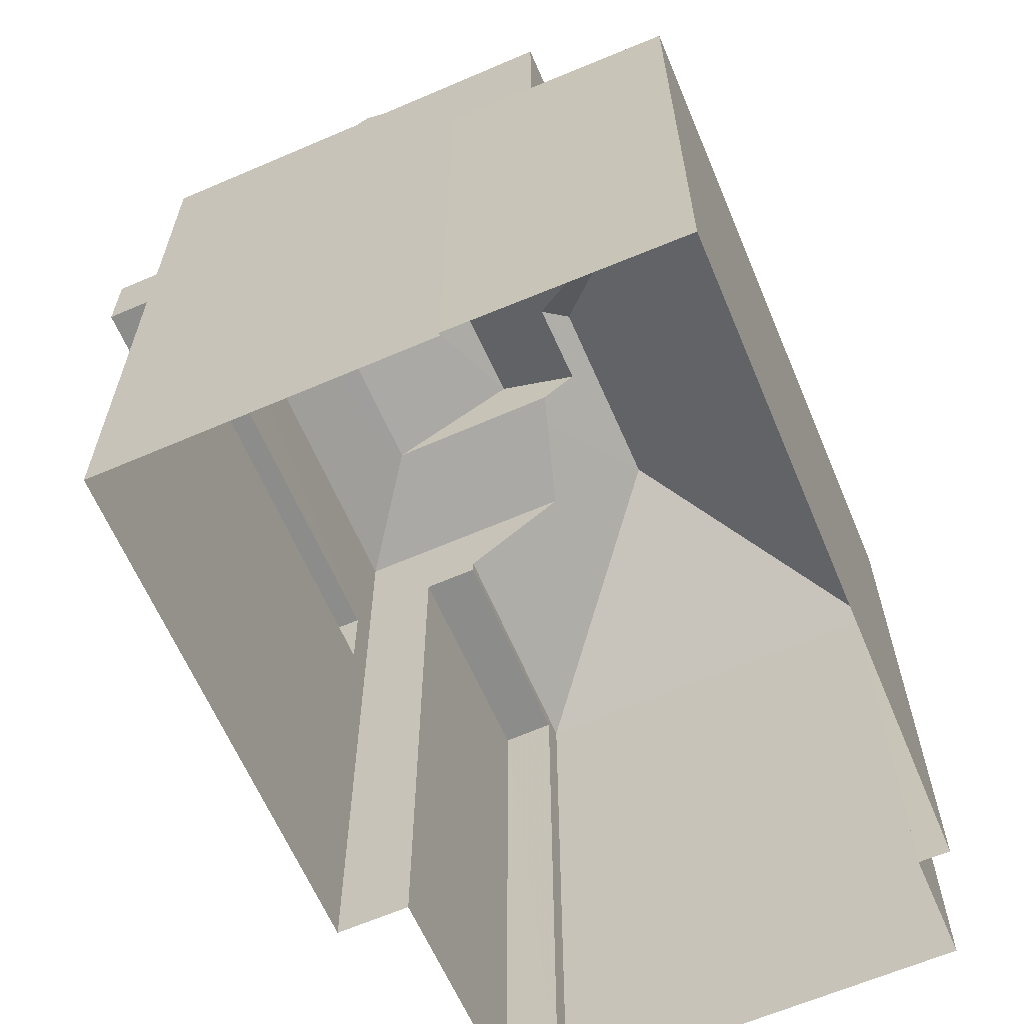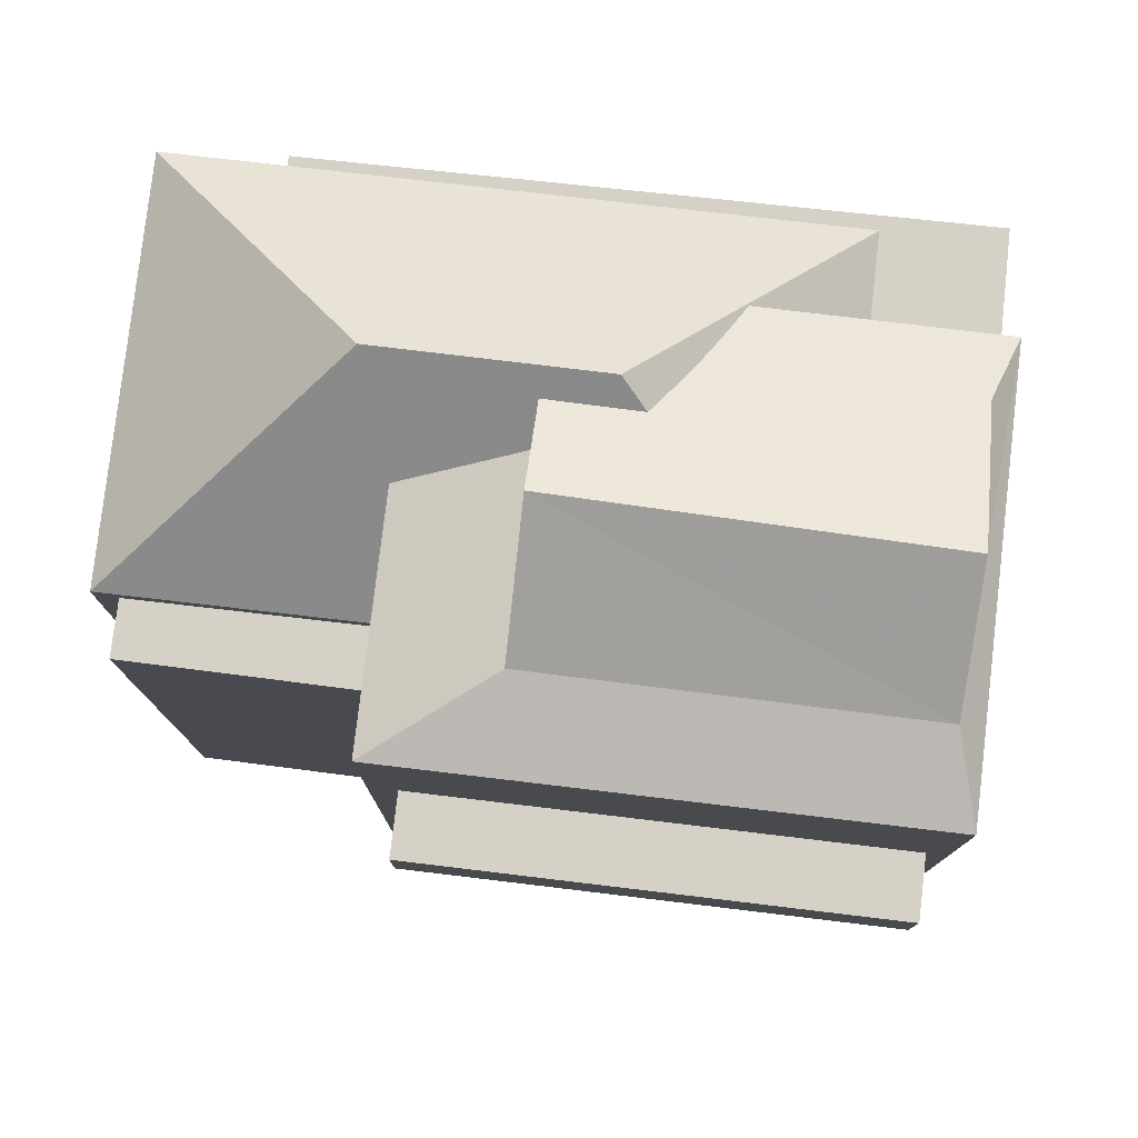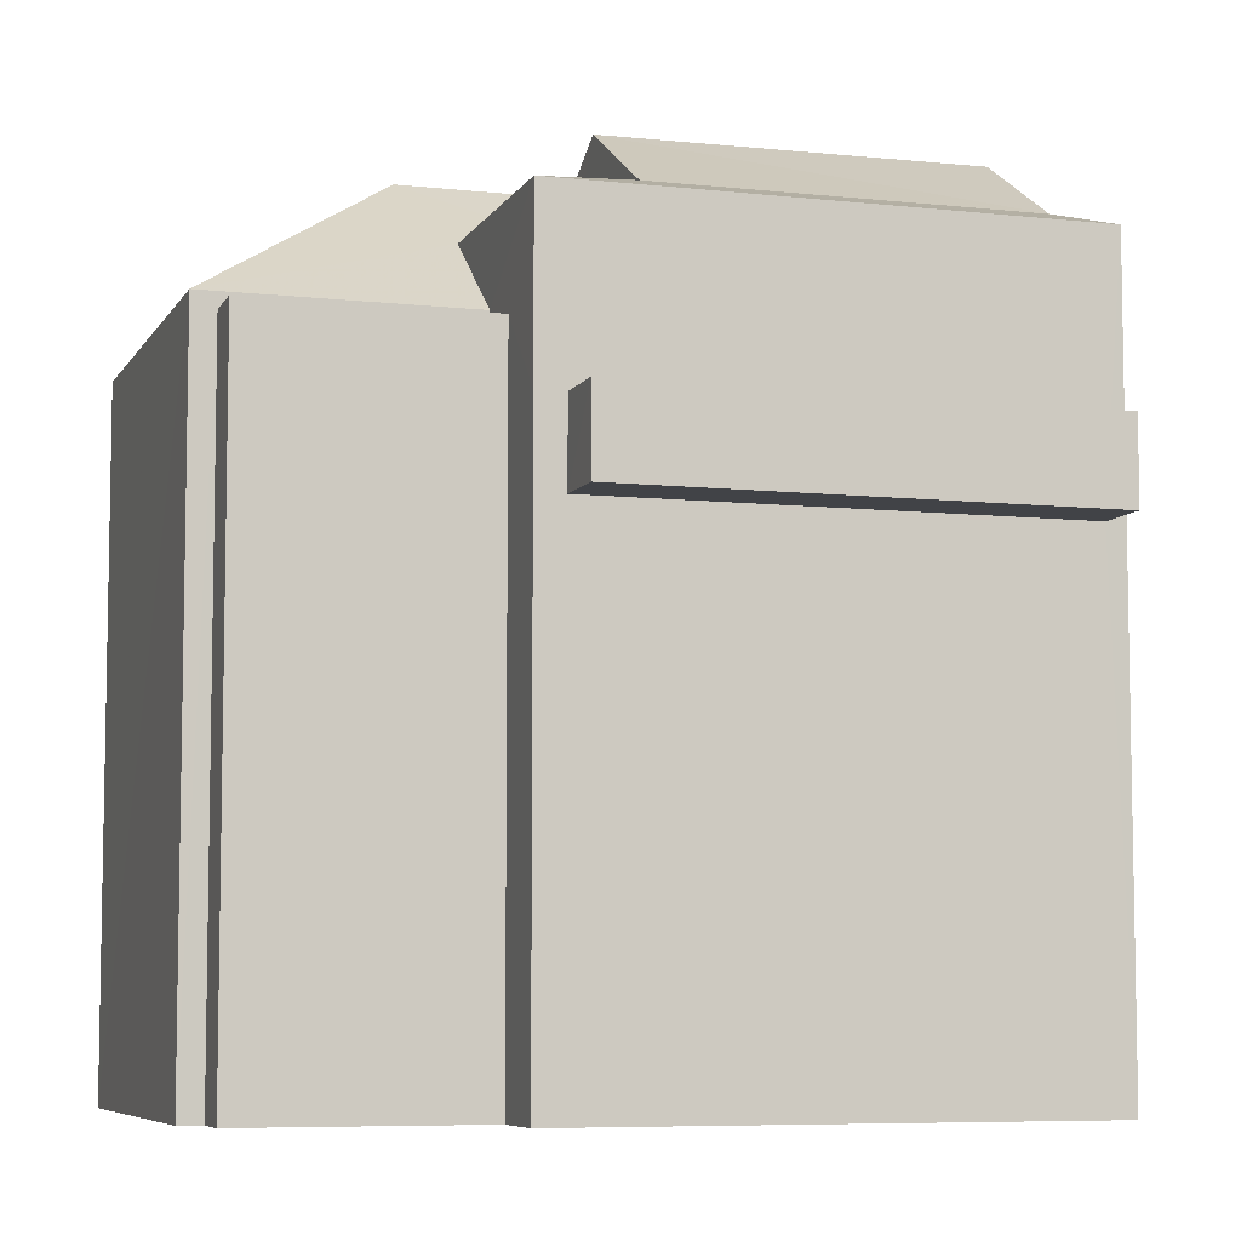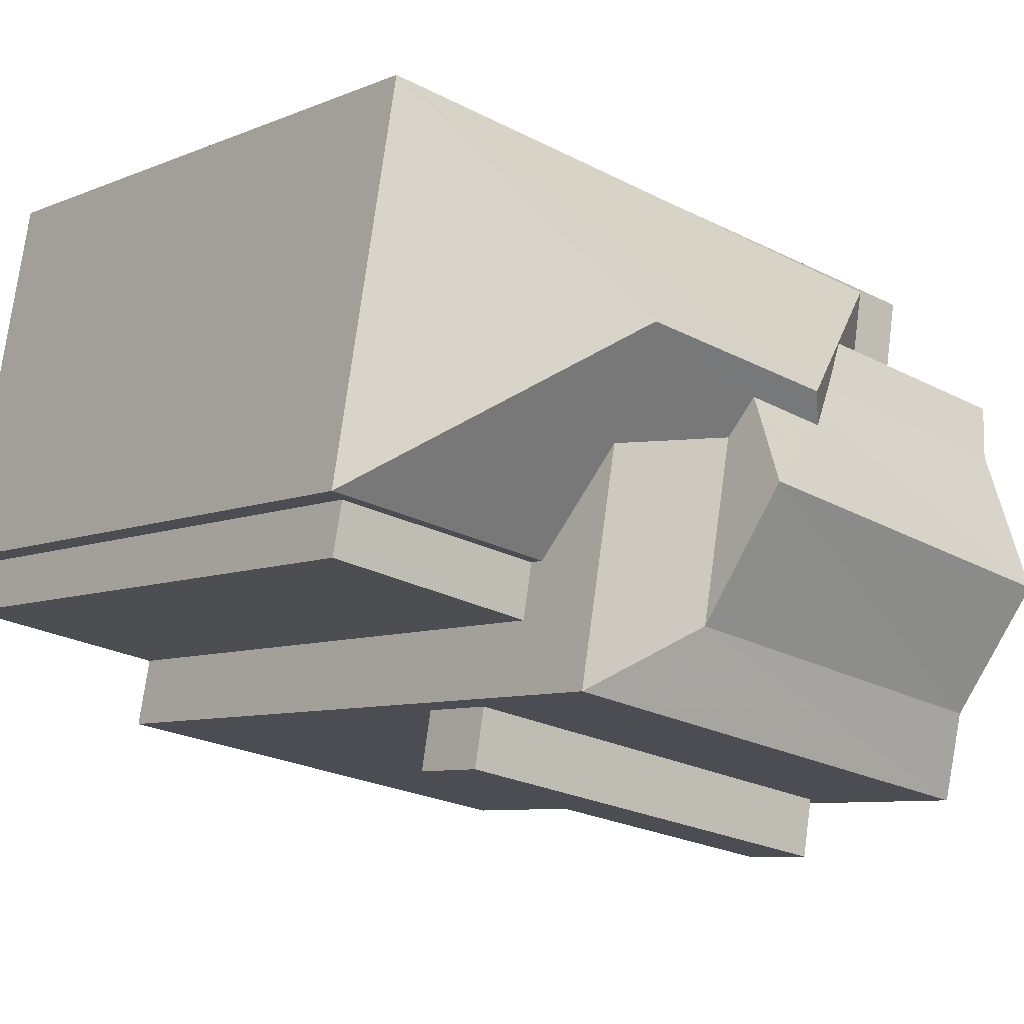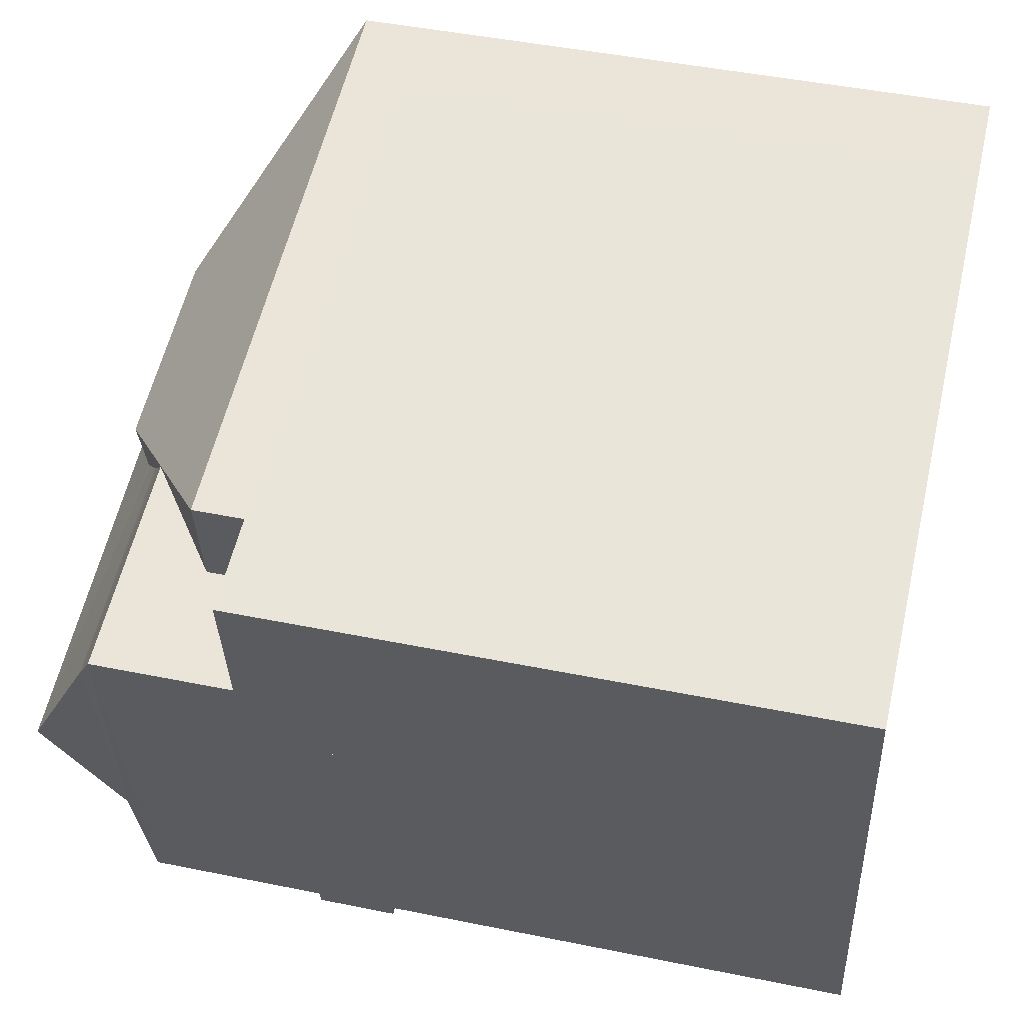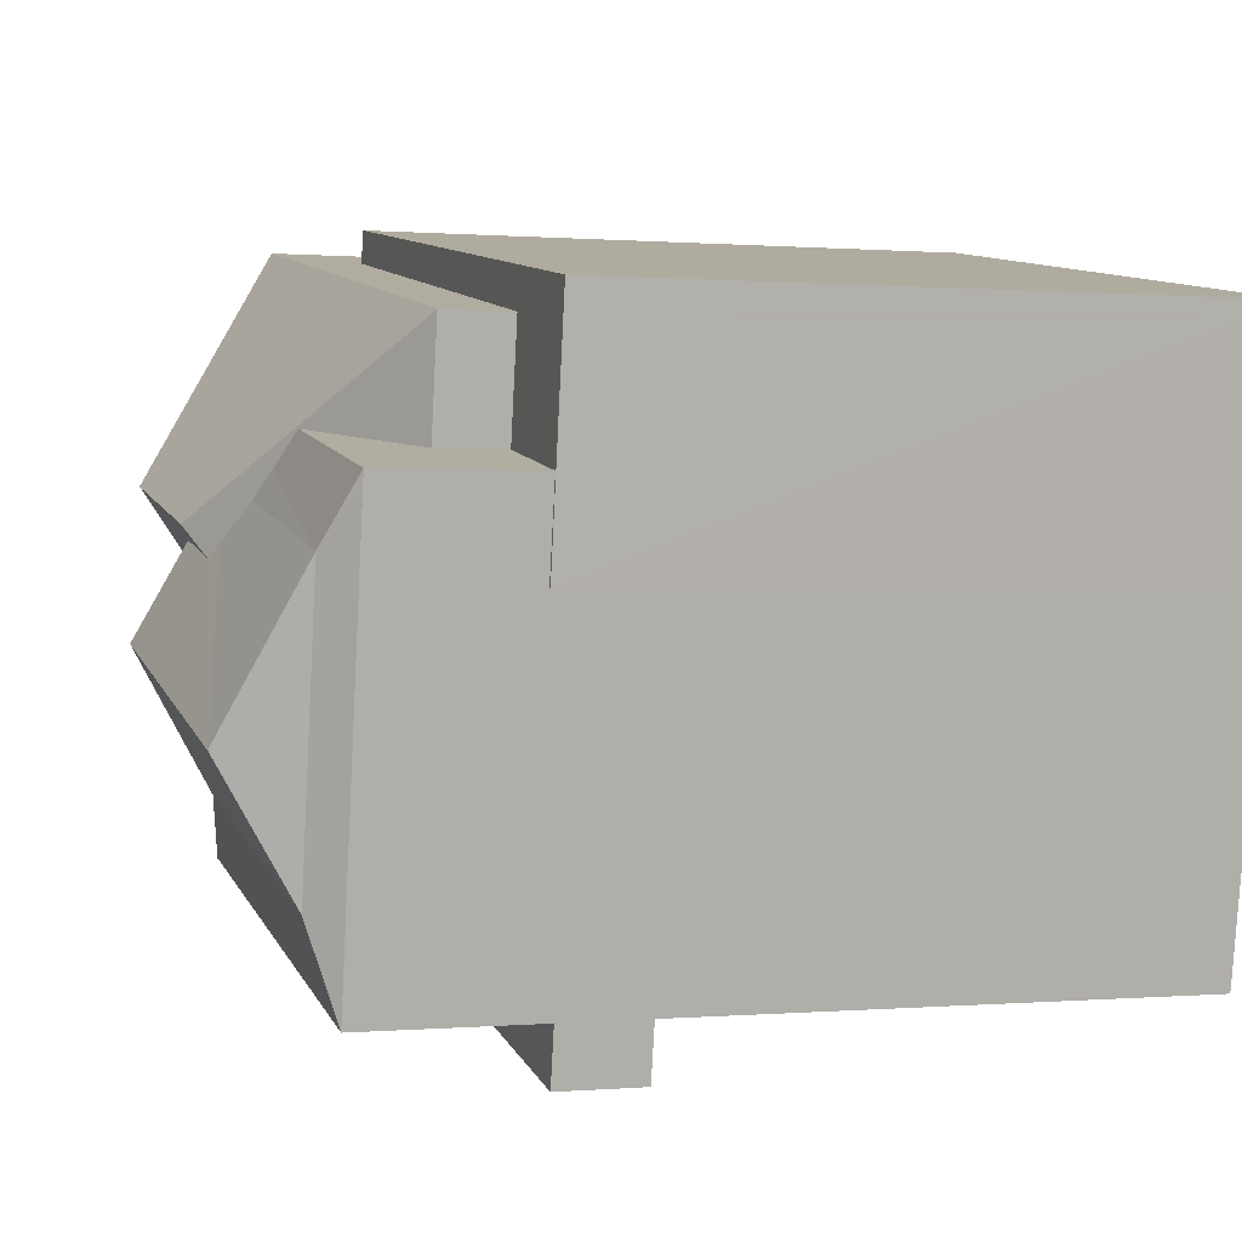
<metadata>
{"format":"obj","ext":"obj","renderer":"f3d","projection":"perspective","resolution":1024,"background":"white","views":[{"elev":-64.1,"azim":103.3,"up":"+Z"},{"elev":78.7,"azim":-3.4,"up":"+Z"},{"elev":-6.9,"azim":-28.0,"up":"+Z"},{"elev":-7.8,"azim":-40.6,"up":"+Y"},{"elev":46.3,"azim":103.1,"up":"+Y"},{"elev":0.3,"azim":72.1,"up":"+Y"}]}
</metadata>
<code>
v 1.315e+04 -1.444e+04 10.9
v 1.315e+04 -1.444e+04 10.9
v 1.315e+04 -1.443e+04 10.9
v 1.315e+04 -1.444e+04 10.9
v 1.315e+04 -1.444e+04 10.9
v 1.315e+04 -1.443e+04 10.9
v 1.315e+04 -1.443e+04 10.9
v 1.316e+04 -1.443e+04 10.9
v 1.316e+04 -1.444e+04 10.9
v 1.315e+04 -1.444e+04 10.9
v 1.316e+04 -1.444e+04 10.9
v 1.316e+04 -1.444e+04 10.9
v 1.315e+04 -1.444e+04 16.9
v 1.315e+04 -1.444e+04 16.9
v 1.315e+04 -1.444e+04 16.9
v 1.316e+04 -1.444e+04 16.9
v 1.315e+04 -1.444e+04 17.9
v 1.315e+04 -1.444e+04 17.9
v 1.315e+04 -1.444e+04 17.9
v 1.316e+04 -1.444e+04 17.9
v 1.316e+04 -1.444e+04 20
v 1.315e+04 -1.444e+04 20.34
v 1.315e+04 -1.444e+04 20
v 1.316e+04 -1.444e+04 20.34
v 1.315e+04 -1.444e+04 20
v 1.315e+04 -1.444e+04 20.25
v 1.315e+04 -1.444e+04 20.34
v 1.315e+04 -1.444e+04 20.3
v 1.316e+04 -1.444e+04 20.34
v 1.316e+04 -1.444e+04 20
v 1.315e+04 -1.444e+04 20
v 1.315e+04 -1.444e+04 20.18
v 1.315e+04 -1.444e+04 20.34
v 1.315e+04 -1.443e+04 18.23
v 1.316e+04 -1.443e+04 18.24
v 1.315e+04 -1.443e+04 18.23
v 1.316e+04 -1.444e+04 18.23
v 1.316e+04 -1.444e+04 18.23
v 1.316e+04 -1.444e+04 18.23
v 1.315e+04 -1.444e+04 18.23
v 1.316e+04 -1.443e+04 18.24
v 1.315e+04 -1.444e+04 18.82
v 1.315e+04 -1.444e+04 18.82
v 1.315e+04 -1.444e+04 18.82
v 1.315e+04 -1.444e+04 18.82
v 1.315e+04 -1.444e+04 21.25
v 1.316e+04 -1.444e+04 21.25
v 1.315e+04 -1.444e+04 20.68
v 1.315e+04 -1.444e+04 20.59
v 1.315e+04 -1.444e+04 20.68
v 1.315e+04 -1.444e+04 19.01
v 1.315e+04 -1.444e+04 19.01
v 1.315e+04 -1.444e+04 20.9
v 1.315e+04 -1.444e+04 20.9
v 1.316e+04 -1.443e+04 19.01
v 1.315e+04 -1.443e+04 19.01
v 1.315e+04 -1.444e+04 19.01
v 1.315e+04 -1.444e+04 16.9
v 1.315e+04 -1.444e+04 17.9
f 1 2 3
f 4 1 5
f 6 7 8
f 1 3 6
f 9 10 5
f 11 12 8
f 9 5 12
f 1 6 5
f 12 6 8
f 5 6 12
f 13 14 15
f 13 16 14
f 17 18 19
f 20 17 19
f 21 22 23
f 24 22 21
f 25 23 26
f 27 28 22
f 28 26 22
f 26 23 22
f 29 30 31
f 32 29 31
f 33 29 32
f 29 24 30
f 30 24 21
f 34 35 36
f 37 38 39
f 35 40 39
f 36 35 41
f 39 38 41
f 35 39 41
f 42 43 44
f 42 45 43
f 22 24 46
f 24 47 46
f 48 47 49
f 50 46 48
f 46 47 48
f 47 29 33
f 49 47 33
f 25 51 52
f 51 25 53
f 28 53 26
f 26 53 25
f 48 54 50
f 27 50 28
f 28 50 53
f 50 54 53
f 55 56 54
f 56 53 54
f 53 56 51
f 49 54 48
f 54 31 55
f 55 31 57
f 54 49 33
f 54 33 32
f 32 31 54
f 14 18 15
f 14 19 18
f 13 15 18
f 17 13 18
f 16 19 14
f 16 20 19
f 13 10 9
f 58 10 13
f 21 23 17
f 9 21 16
f 17 23 59
f 13 9 16
f 16 21 20
f 17 20 21
f 39 30 37
f 12 37 9
f 9 37 21
f 37 30 21
f 42 59 23
f 23 25 52
f 42 58 59
f 58 5 10
f 42 5 58
f 45 42 52
f 52 42 23
f 57 30 39
f 39 40 57
f 31 30 57
f 13 59 58
f 13 17 59
f 34 36 7
f 6 34 7
f 36 8 7
f 36 41 8
f 8 38 11
f 8 41 38
f 12 11 38
f 37 12 38
f 5 44 4
f 5 42 44
f 1 4 44
f 43 1 44
f 47 24 29
f 27 46 50
f 27 22 46
f 51 3 2
f 51 56 3
f 55 34 56
f 56 34 3
f 55 35 34
f 3 34 6
f 45 52 43
f 1 43 2
f 2 43 51
f 43 52 51
f 35 55 57
f 40 35 57

</code>
